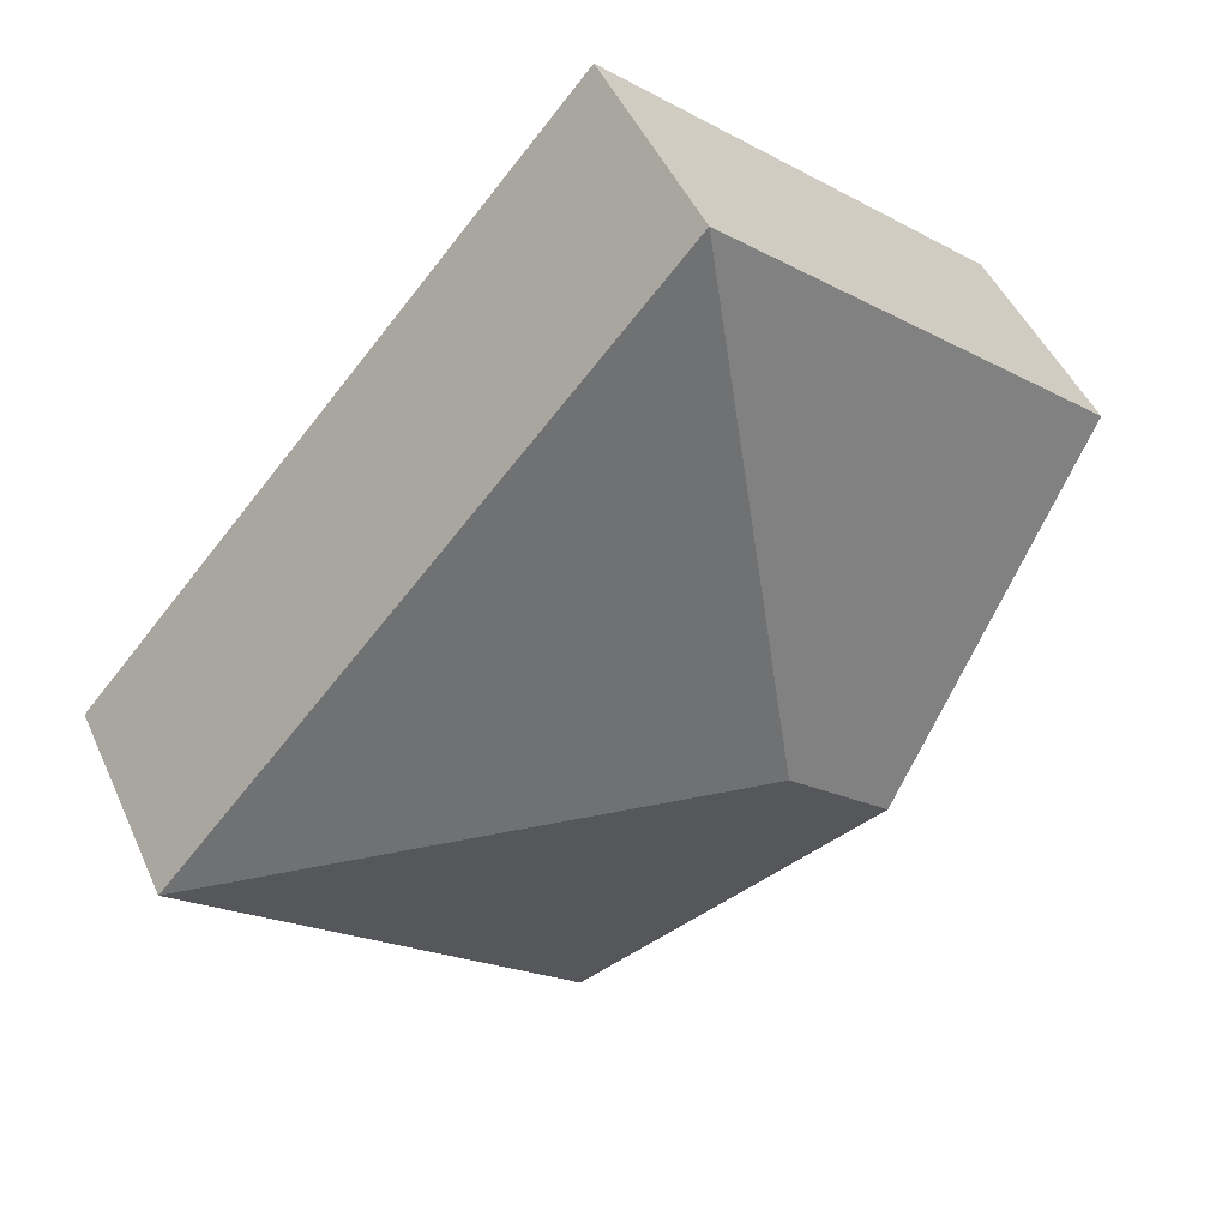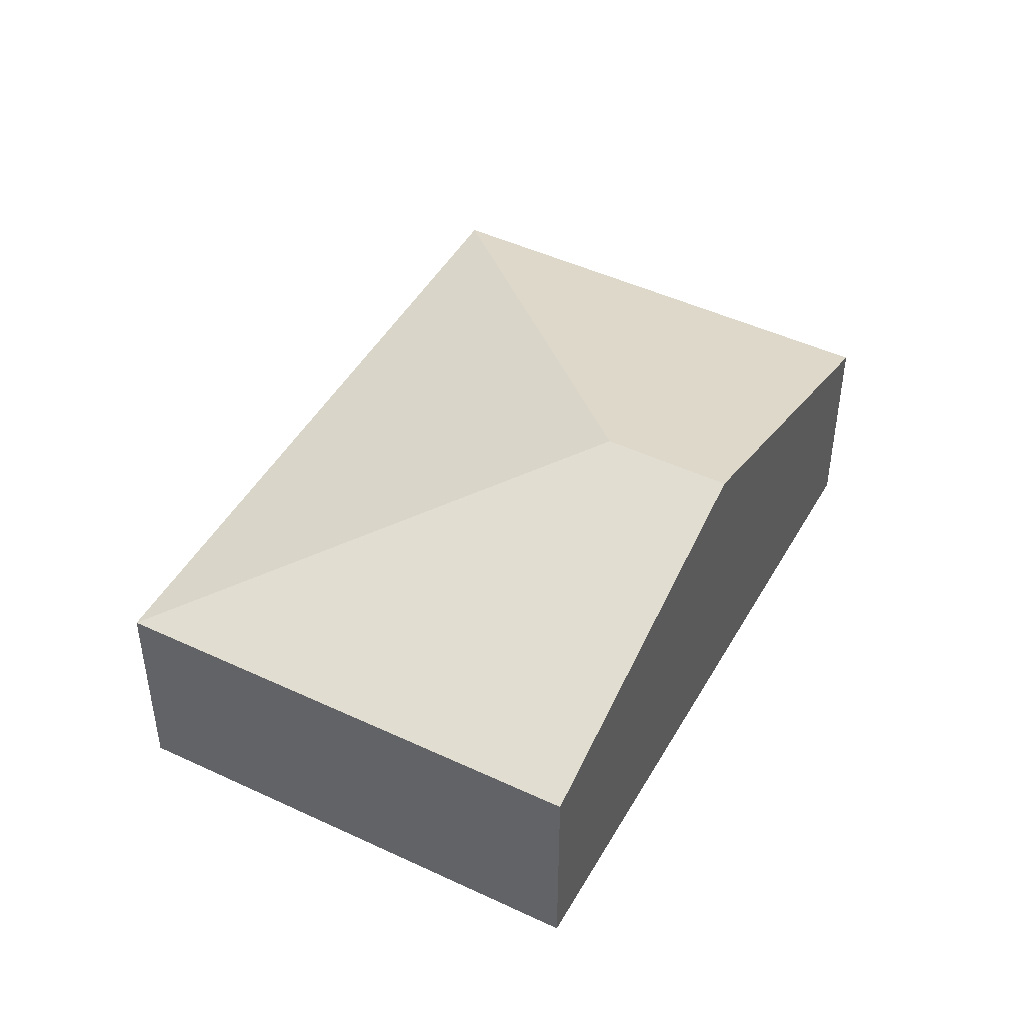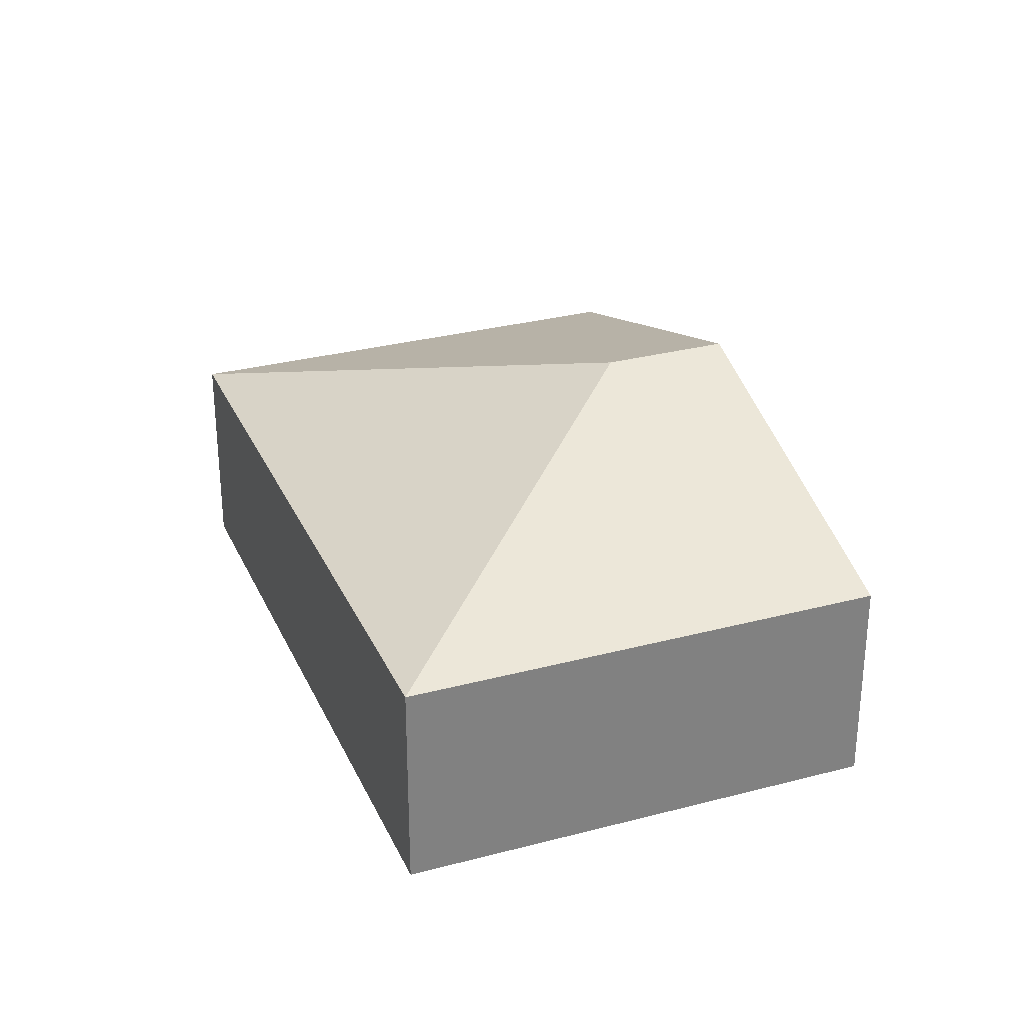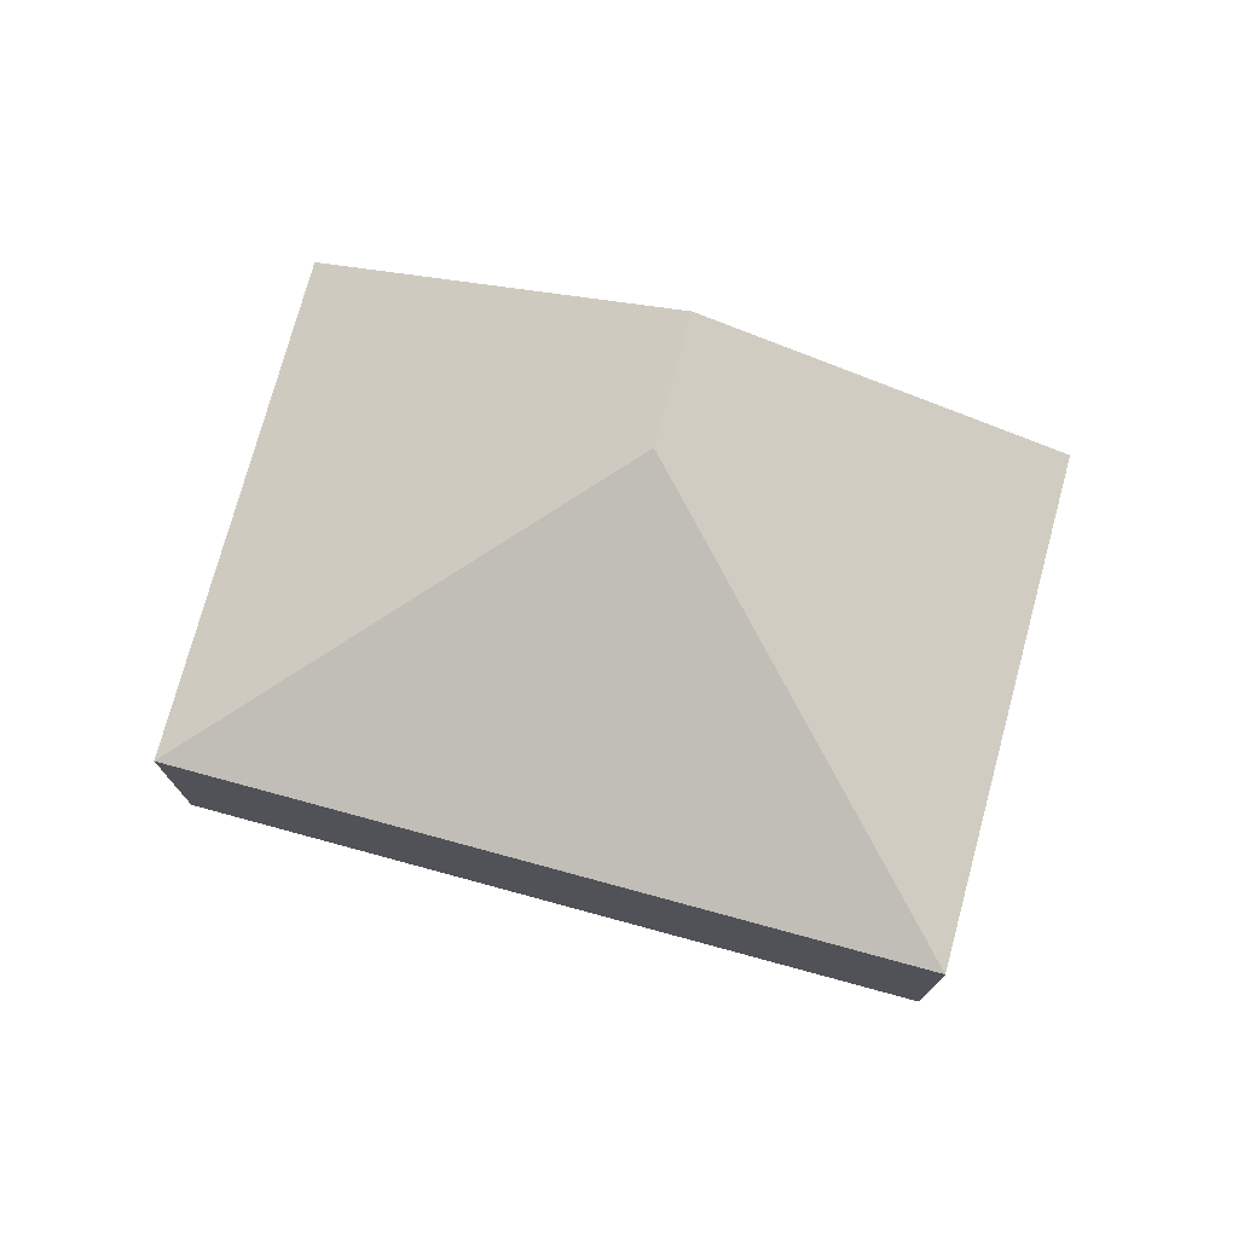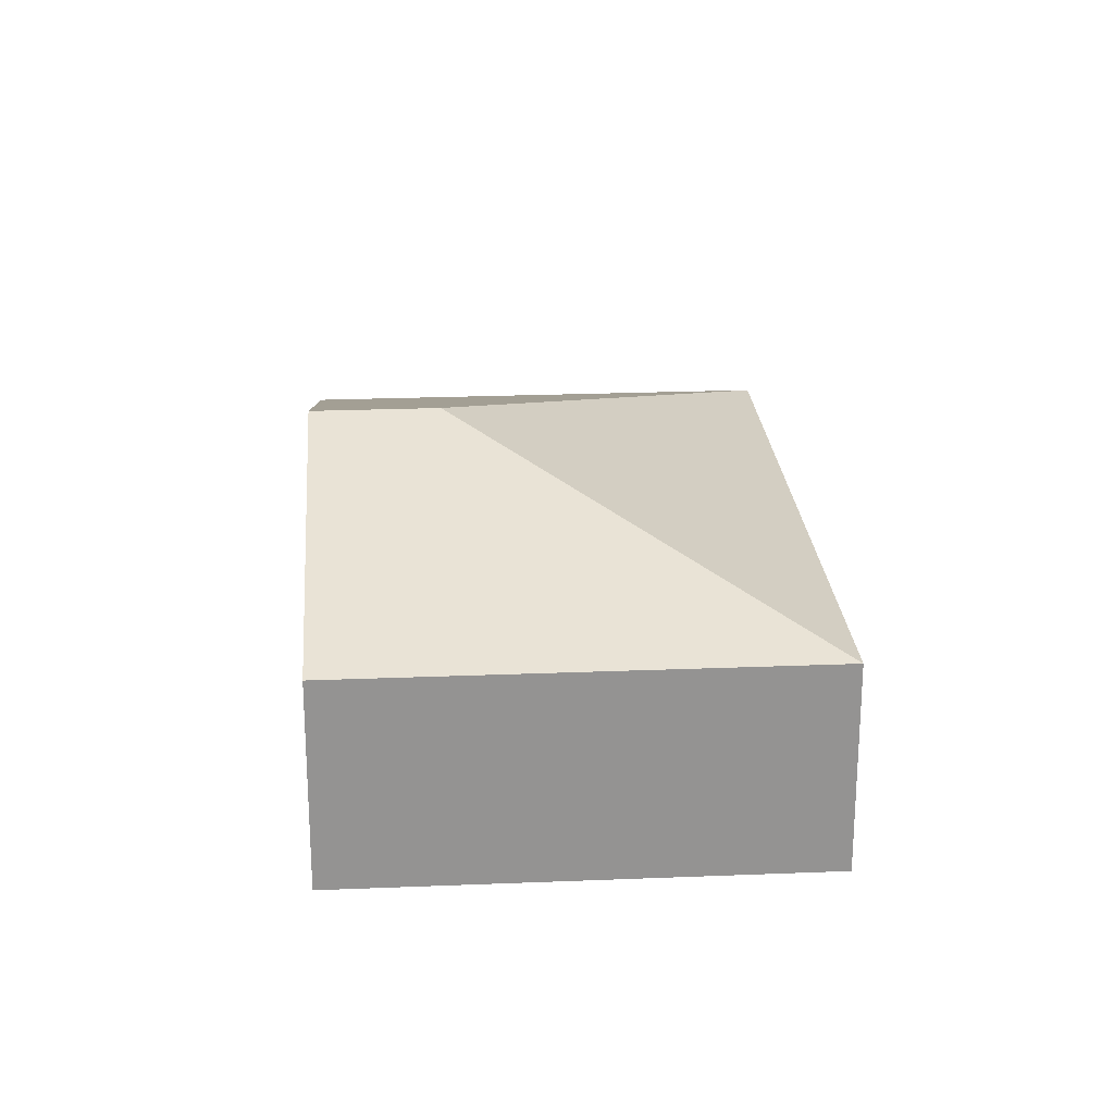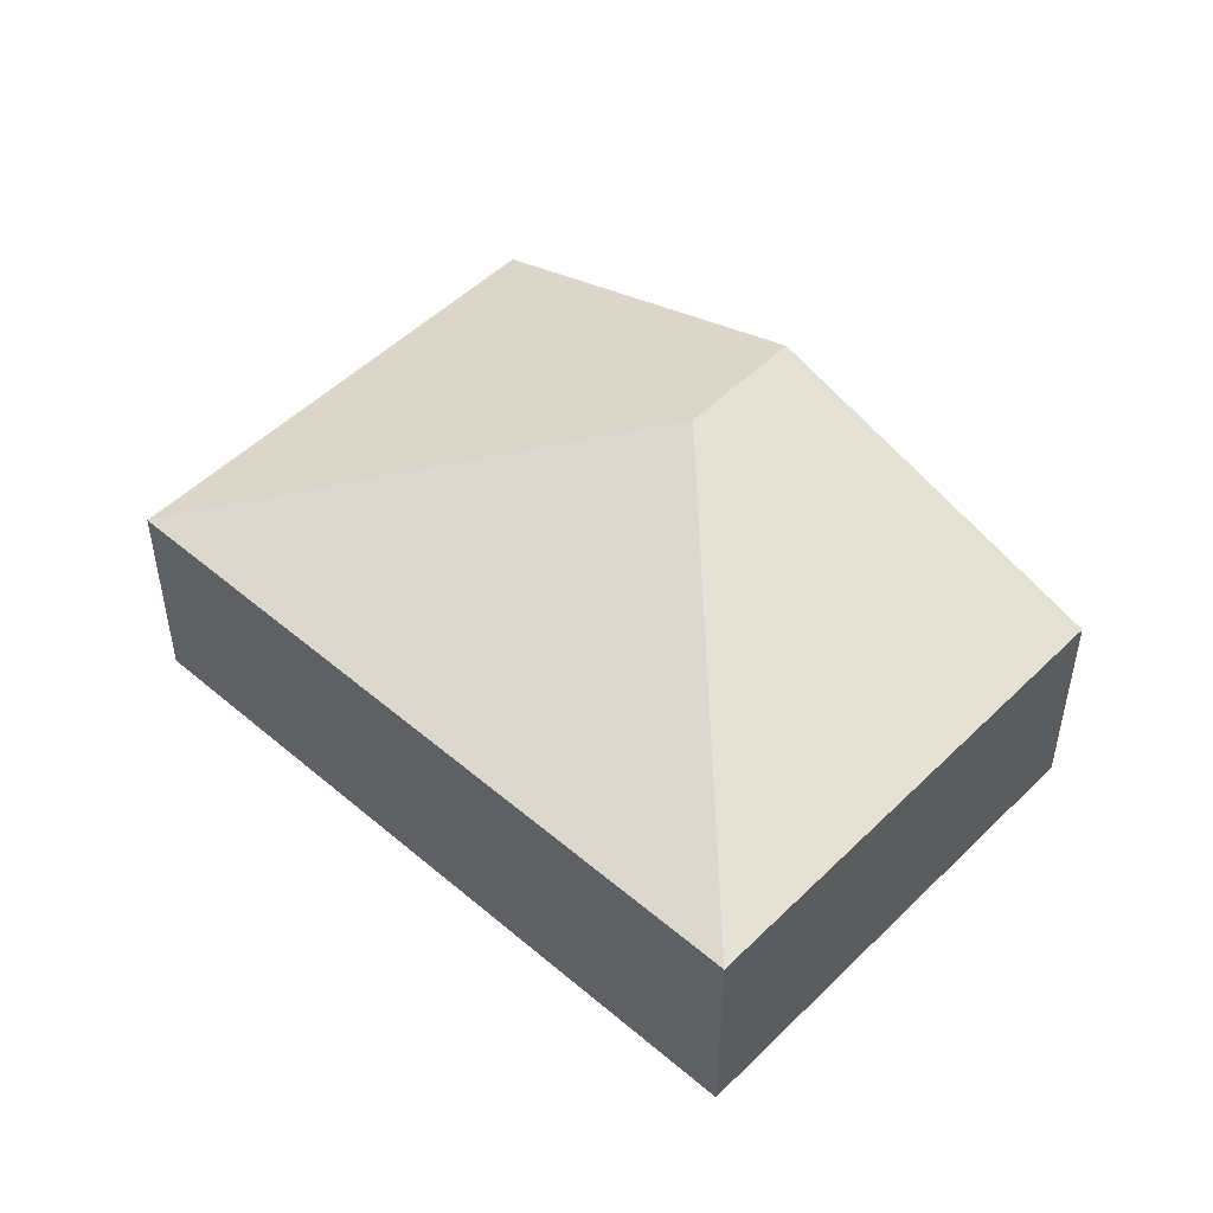
<metadata>
{"format":"obj","ext":"obj","renderer":"f3d","projection":"perspective","resolution":1024,"background":"white","views":[{"elev":47.2,"azim":156.6,"up":"+Z"},{"elev":46.5,"azim":166.8,"up":"+Y"},{"elev":30.1,"azim":117.5,"up":"+Y"},{"elev":75.4,"azim":63.8,"up":"+Y"},{"elev":23.5,"azim":-45.3,"up":"+Y"},{"elev":50.2,"azim":91.6,"up":"+Y"}]}
</metadata>
<code>
v  3.486 1.543 -3.955
v  2.459 2.4 -1.347
v  6.179 1.543 -1.581
v  1.743 2.4 -1.978
v  2.693 1.543 2.374
v  0 1.543 9.448e-17
v  3.486 2.422e-16 -3.955
v  1.743 1.211e-16 -1.978
v  0 0 0
v  2.693 -1.454e-16 2.374
v  6.179 9.681e-17 -1.581
g defaultobject
f 1 2 3
f 2 1 4
f 2 5 3
f 6 2 4
f 2 6 5
f 7 4 1
f 4 7 8
f 4 8 6
f 6 8 9
f 9 5 6
f 5 9 10
f 10 3 5
f 3 10 11
f 11 1 3
f 1 11 7
f 8 10 9
f 10 8 7
f 10 7 11

</code>
